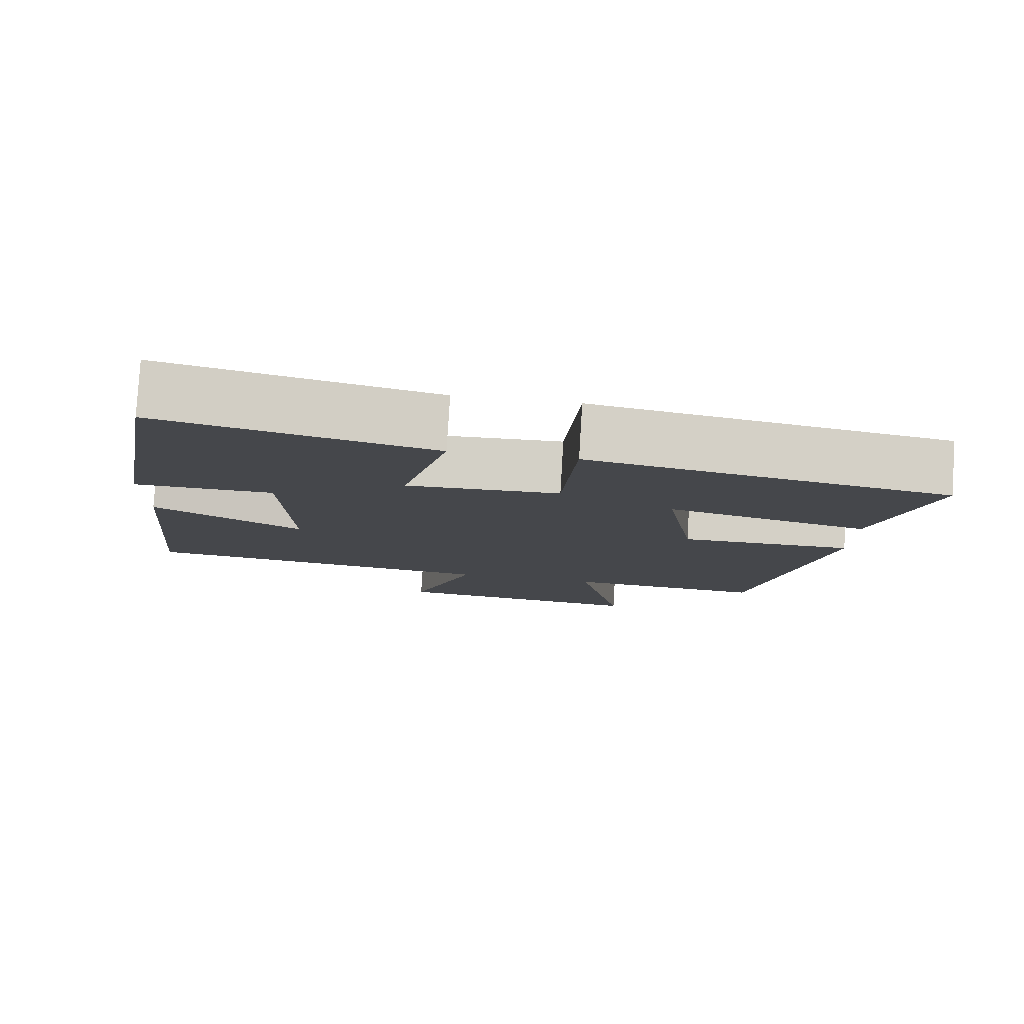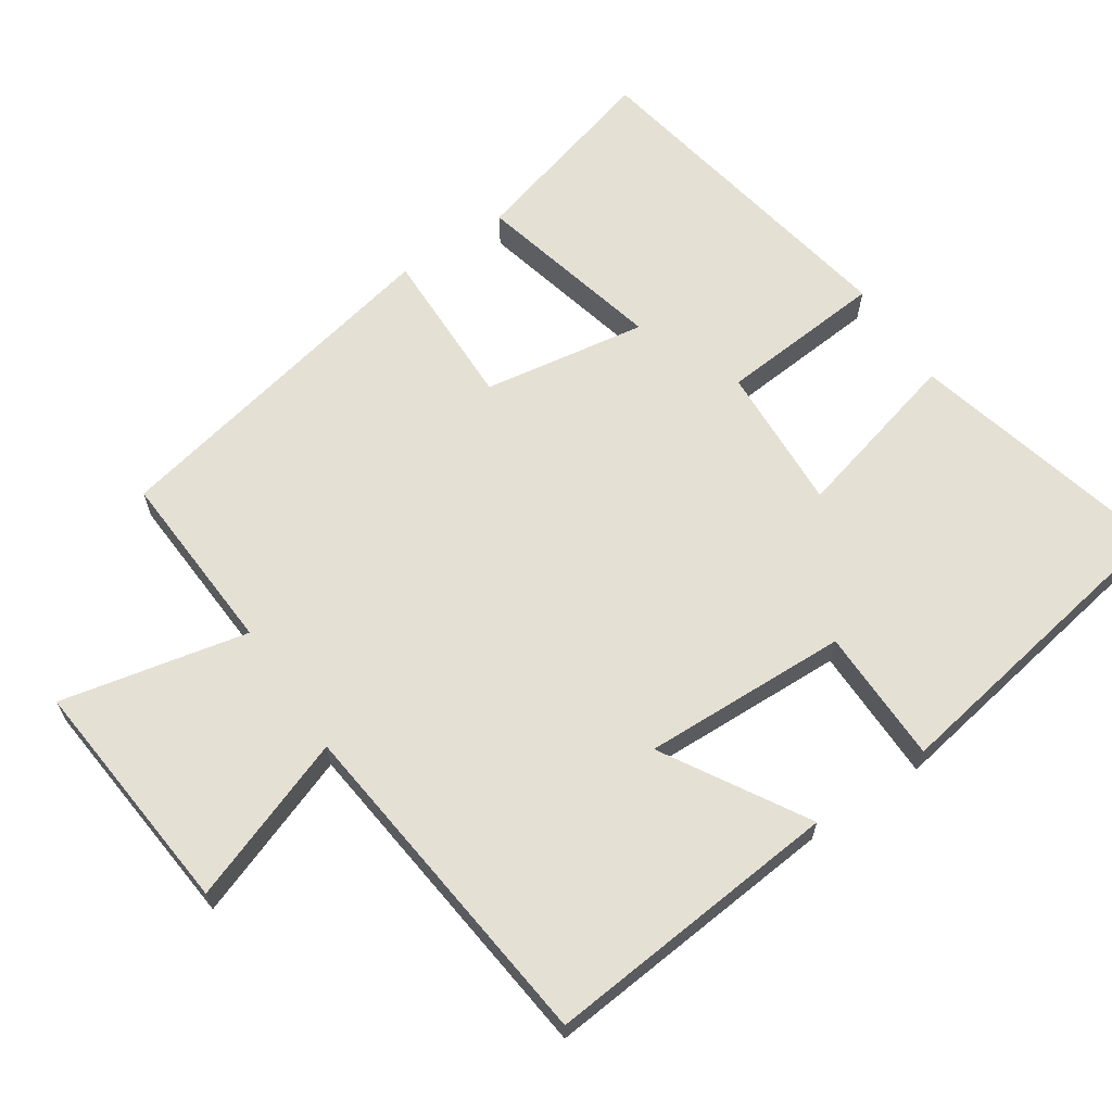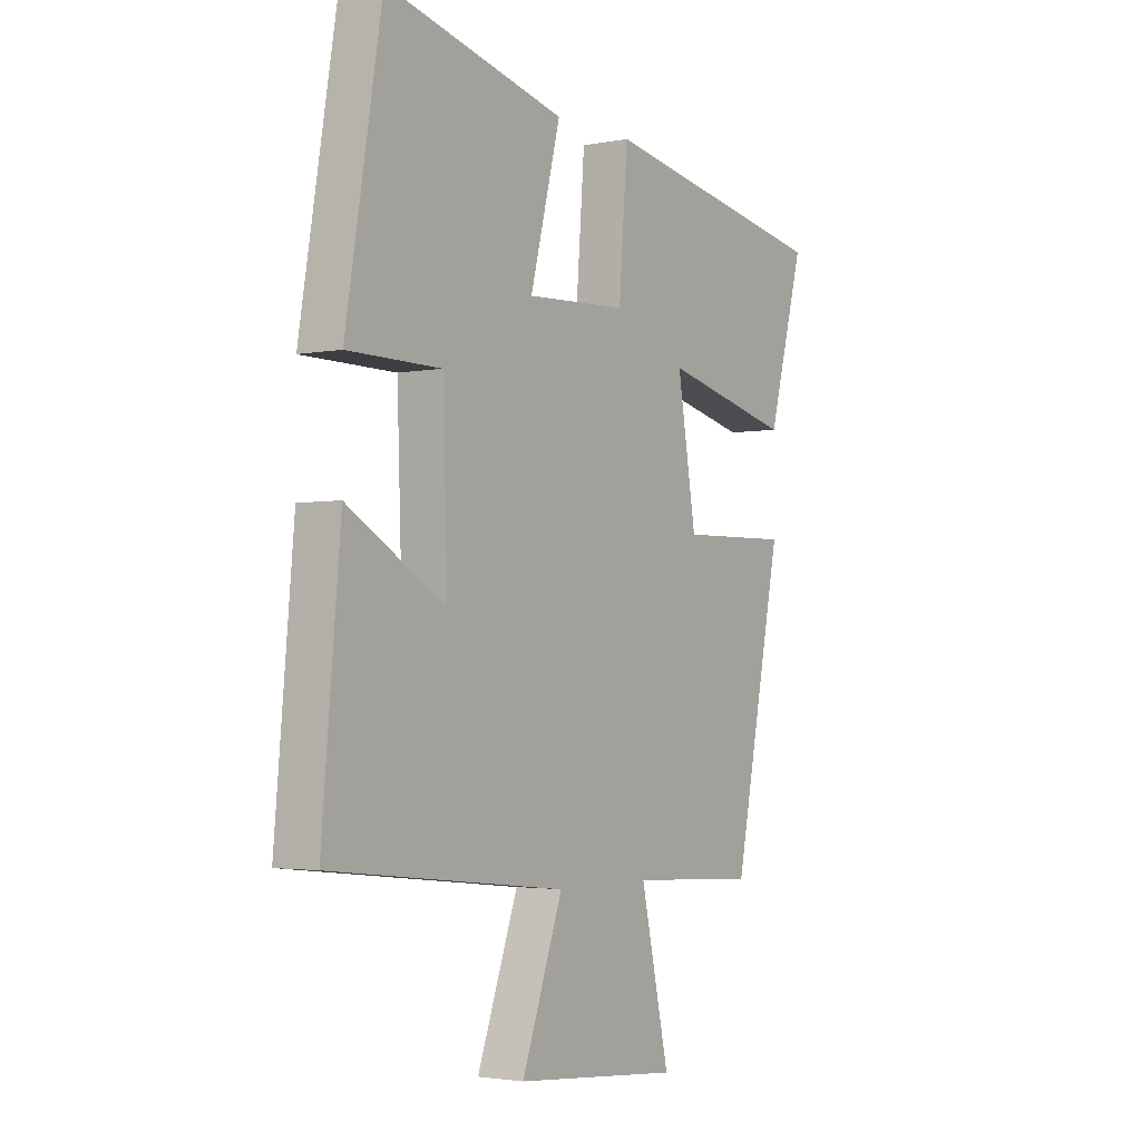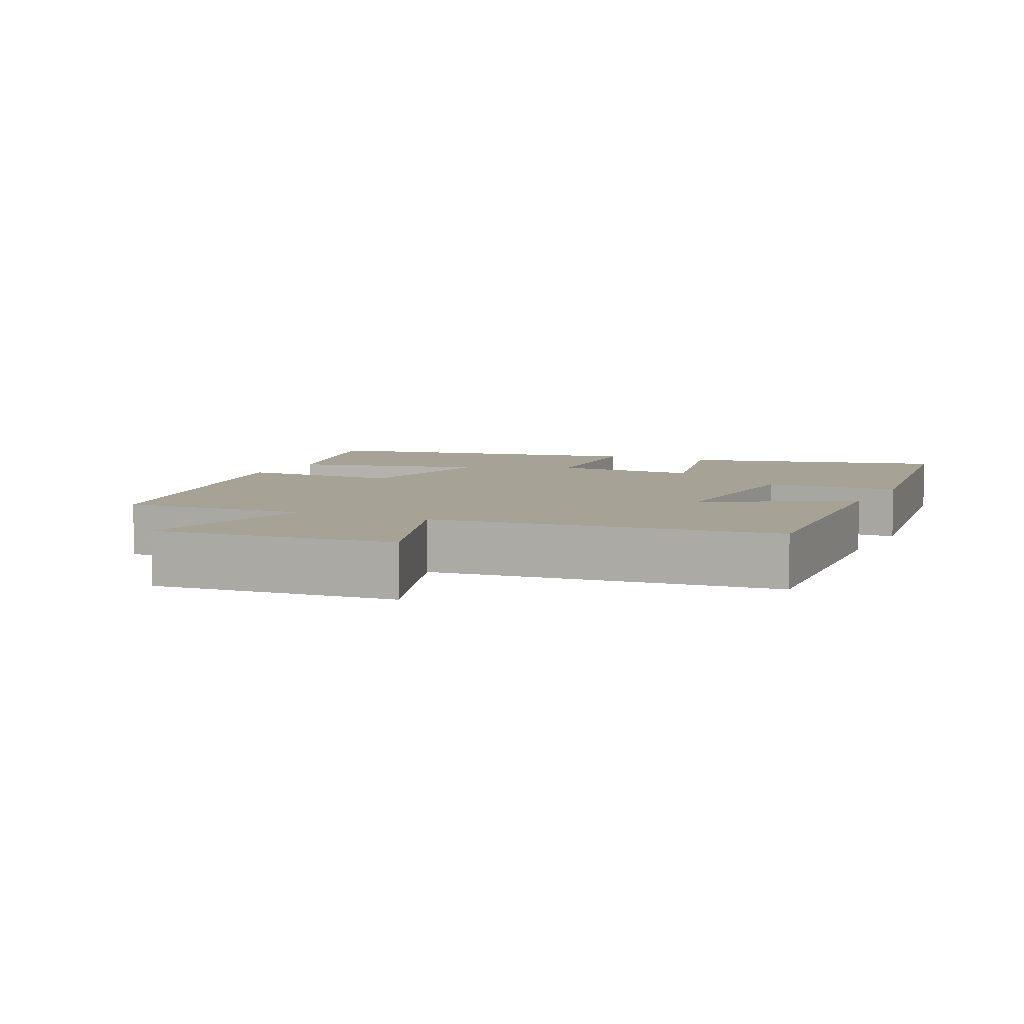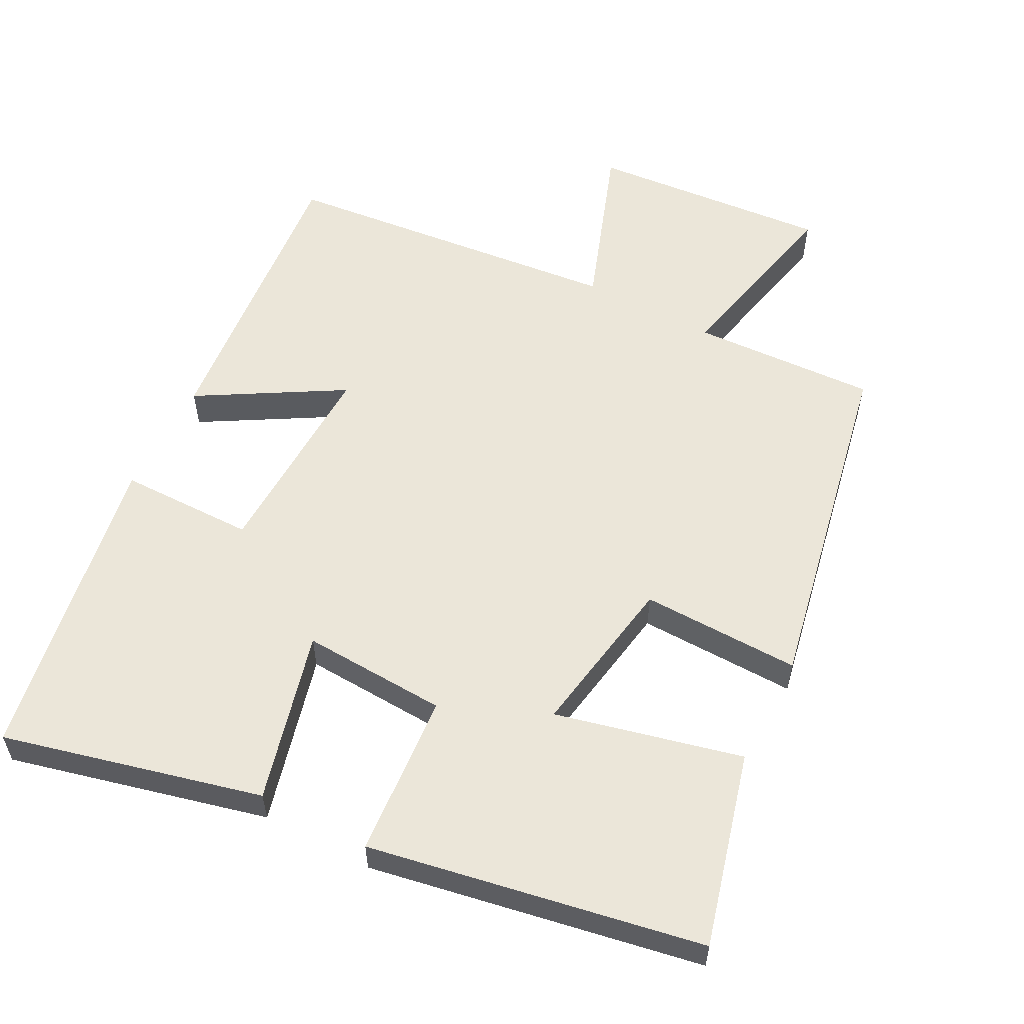
<metadata>
{"format":"obj","ext":"obj","renderer":"f3d","projection":"perspective","resolution":1024,"background":"white","views":[{"elev":79.8,"azim":3.5,"up":"+Z"},{"elev":65.4,"azim":-124.0,"up":"+Y"},{"elev":-2.7,"azim":-55.8,"up":"+Z"},{"elev":6.3,"azim":-154.5,"up":"+Y"},{"elev":57.5,"azim":27.7,"up":"+Y"}]}
</metadata>
<code>
v -0.426 0.07 0.591
v -0.06 0.07 0.5
v -0.122 0.07 0.258
v 0.084 0.07 0.268
v 0.102 0.07 0.5
v 0.574 0.07 0.413
v 0.5 0.07 0.139
v 0.236 0.07 0.203
v 0.274 0.07 -0.027
v 0.5 0.07 -0.023
v 0.401 0.07 -0.514
v 0.141 0.07 -0.5
v 0.199 0.07 -0.764
v -0.139 0.07 -0.734
v -0.055 0.07 -0.5
v -0.538 0.07 -0.448
v -0.5 0.07 -0.027
v -0.299 0.07 -0.145
v -0.309 0.07 0.145
v -0.5 0.07 0.147
v -0.426 0 0.591
v -0.06 0 0.5
v -0.122 0 0.258
v 0.084 0 0.268
v 0.102 0 0.5
v 0.574 0 0.413
v 0.5 0 0.139
v 0.236 0 0.203
v 0.274 0 -0.027
v 0.5 0 -0.023
v 0.401 0 -0.514
v 0.141 0 -0.5
v 0.199 0 -0.764
v -0.139 0 -0.734
v -0.055 0 -0.5
v -0.538 0 -0.448
v -0.5 0 -0.027
v -0.299 0 -0.145
v -0.309 0 0.145
v -0.5 0 0.147
f 19 20 1 2
f 18 19 2 3
f 15 16 17 18
f 15 18 3 4
f 12 13 14 15
f 12 15 4
f 9 10 11 12
f 8 9 12 4
f 6 7 8
f 4 5 6 8
f 22 21 40 39
f 23 22 39 38
f 38 37 36 35
f 24 23 38 35
f 35 34 33 32
f 24 35 32
f 32 31 30 29
f 24 32 29 28
f 28 27 26
f 28 26 25 24
f 1 21 22 2
f 2 22 23 3
f 3 23 24 4
f 4 24 25 5
f 5 25 26 6
f 6 26 27 7
f 7 27 28 8
f 8 28 29 9
f 9 29 30 10
f 10 30 31 11
f 11 31 32 12
f 12 32 33 13
f 13 33 34 14
f 14 34 35 15
f 15 35 36 16
f 16 36 37 17
f 17 37 38 18
f 18 38 39 19
f 19 39 40 20
f 20 40 21 1

</code>
